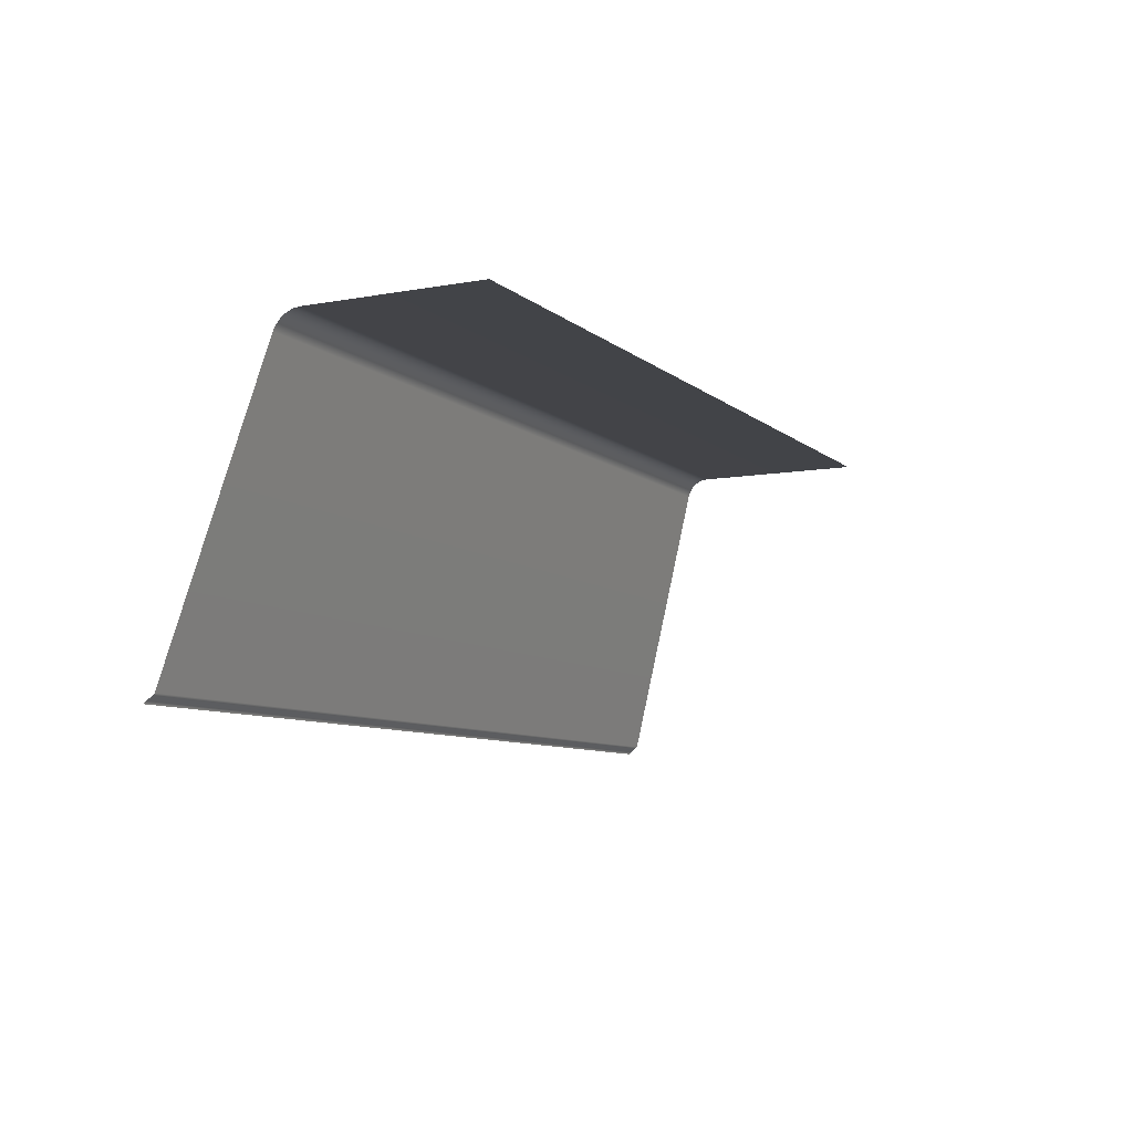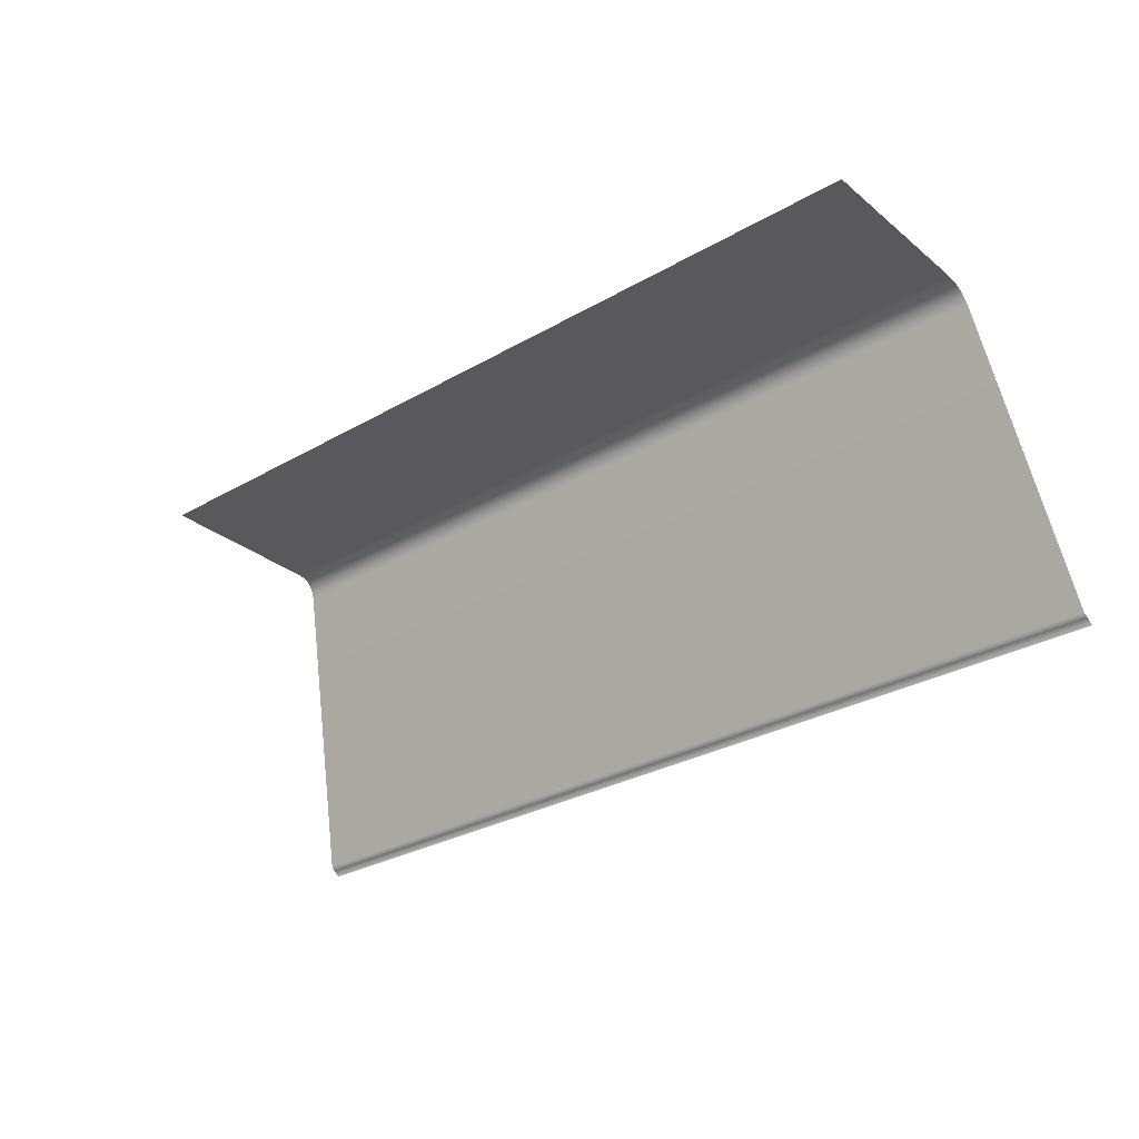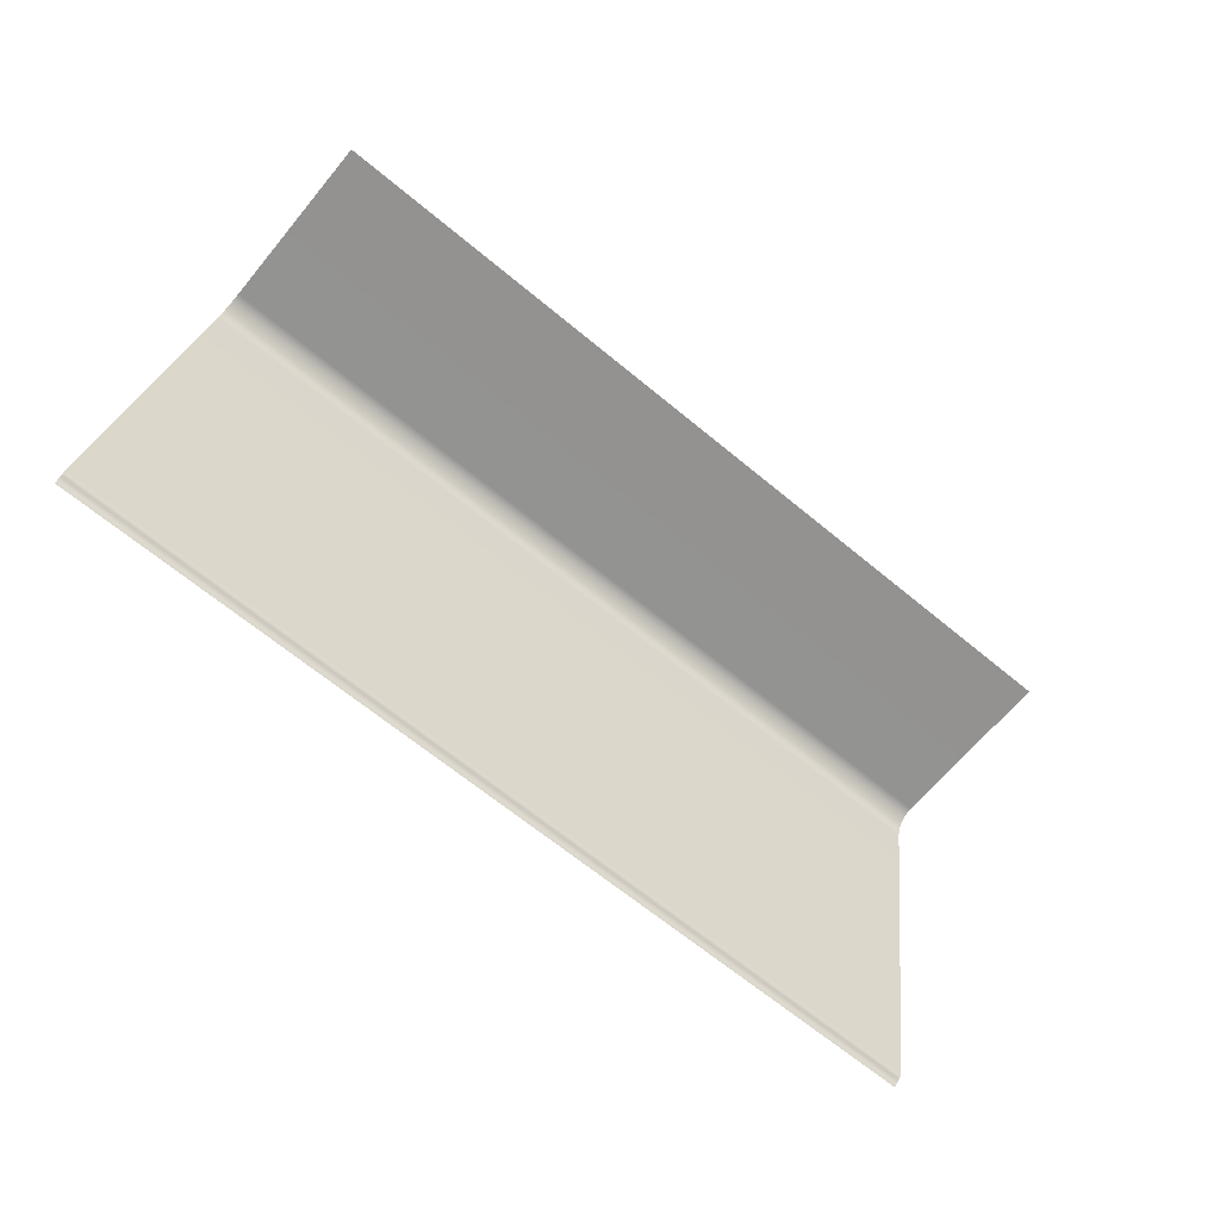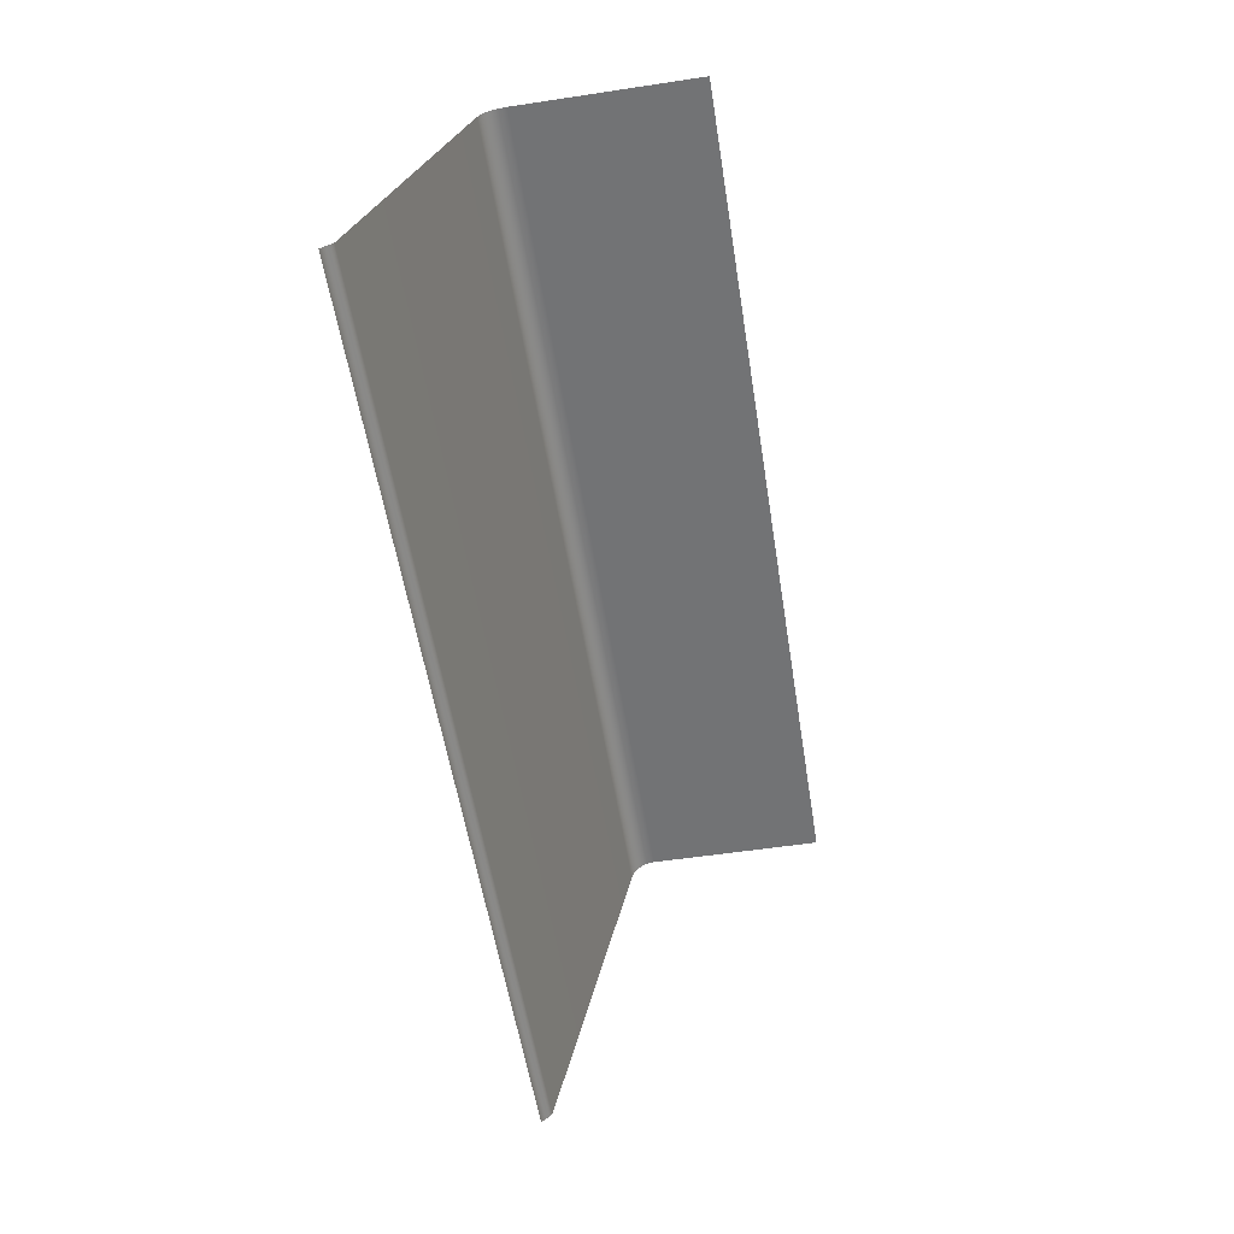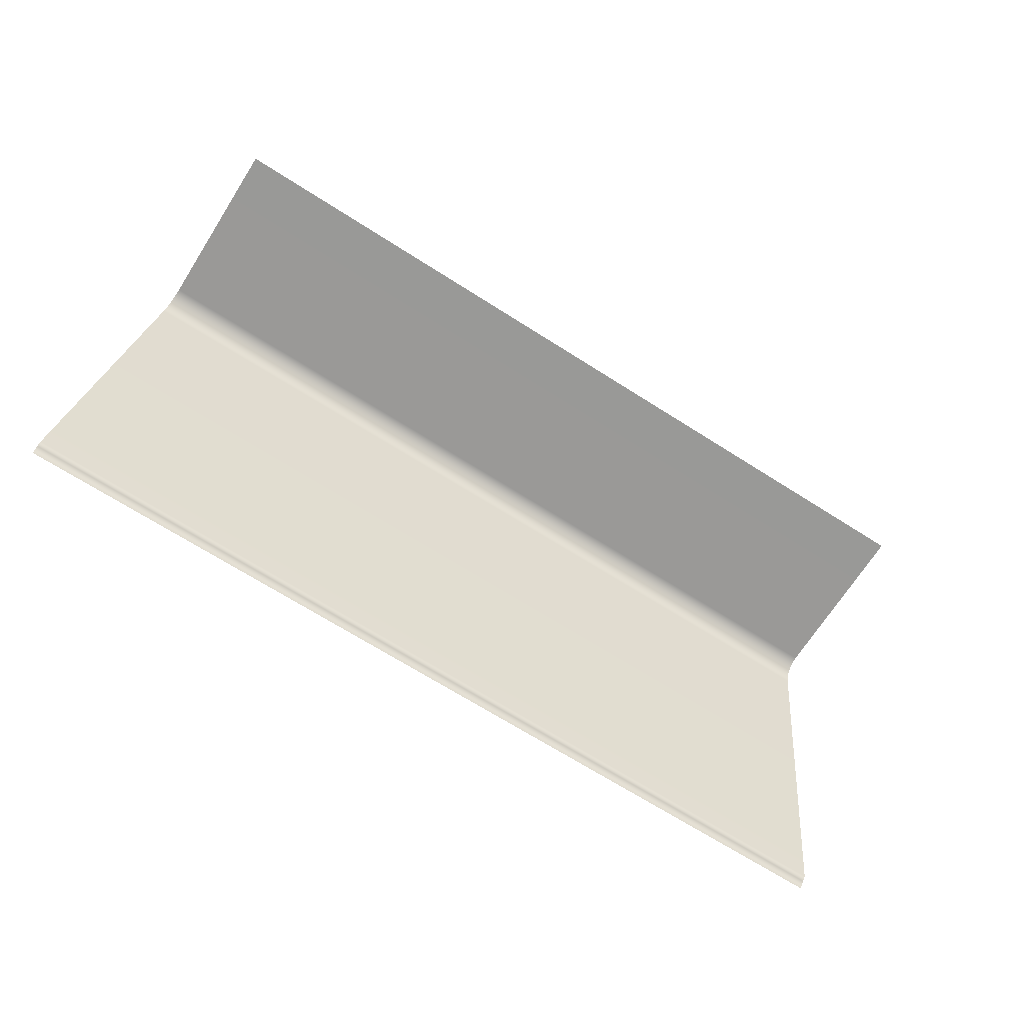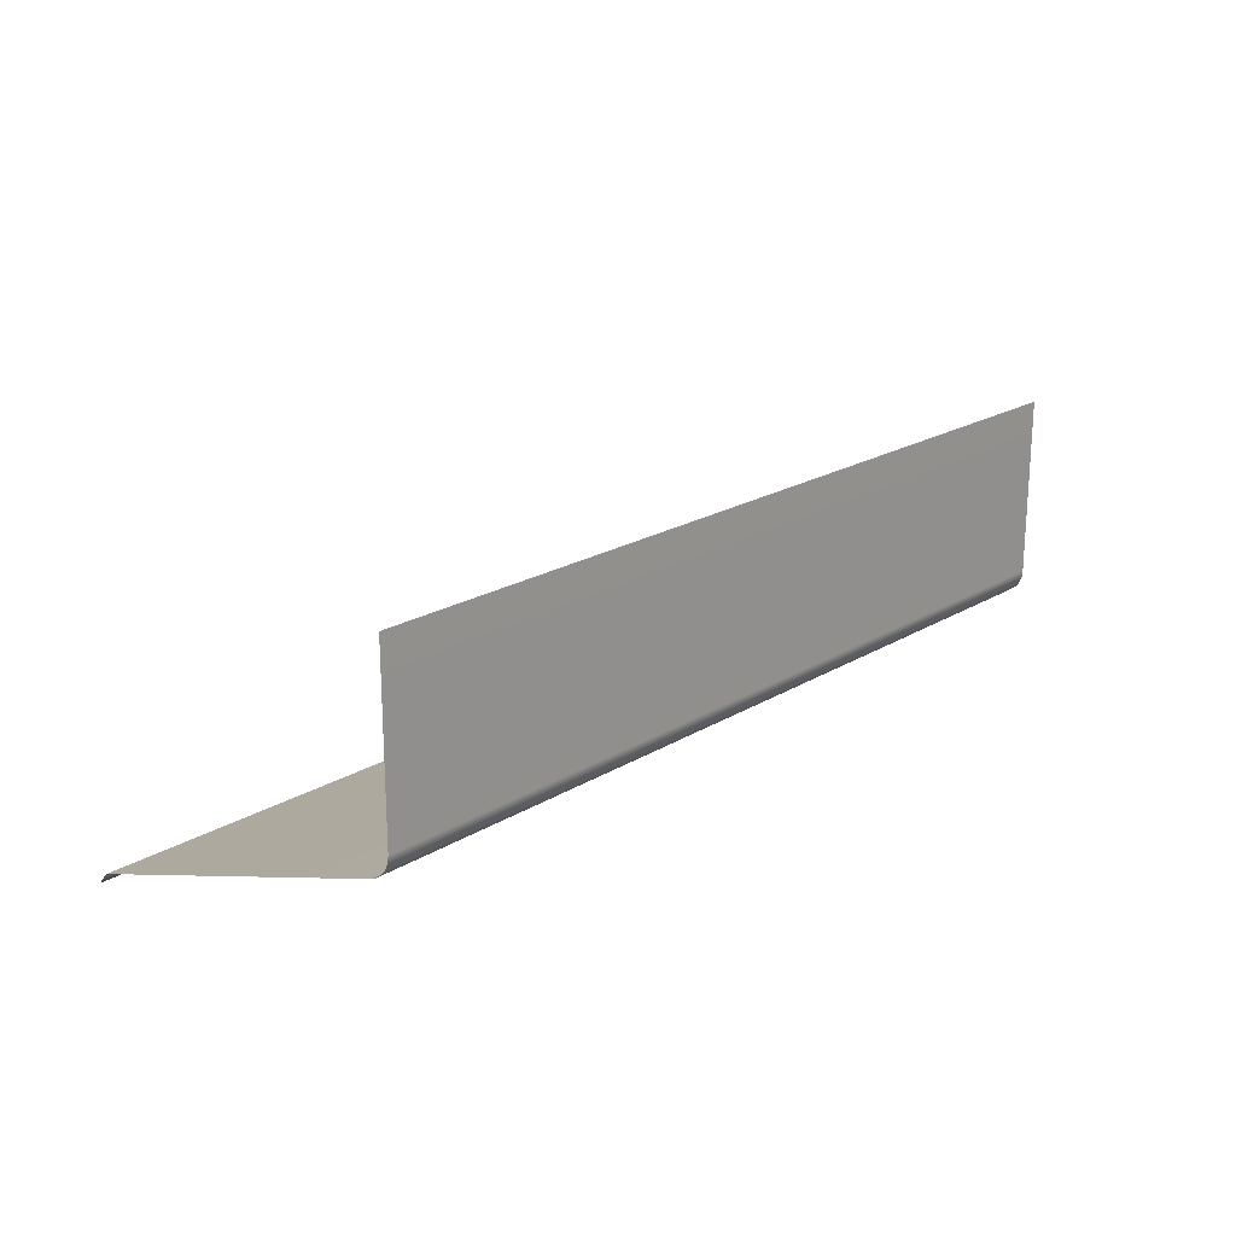
<metadata>
{"format":"obj","ext":"obj","renderer":"f3d","projection":"perspective","resolution":1024,"background":"white","views":[{"elev":-8.1,"azim":116.6,"up":"+Z"},{"elev":-29.5,"azim":-139.7,"up":"+Z"},{"elev":-66.4,"azim":140.3,"up":"+Z"},{"elev":-55.8,"azim":99.0,"up":"+Z"},{"elev":-68.8,"azim":147.5,"up":"+Z"},{"elev":20.3,"azim":-47.9,"up":"+Y"}]}
</metadata>
<code>
v 52.86 0 39.94
v -52.86 0 39.94
v 57.19 -36.4 0.2421
v -57.19 -36.4 0.2421
v 52.86 -21.6 39.94
v 52.87 -22.41 39.83
v 52.91 -23.17 39.52
v 52.97 -23.82 39.03
v 53.05 -24.33 38.38
v 53.15 -24.65 37.63
v -53.15 -24.65 37.63
v -53.05 -24.33 38.38
v -52.97 -23.82 39.03
v -52.91 -23.17 39.52
v -52.87 -22.41 39.83
v -52.86 -21.6 39.94
v -57.1 -35.06 1.286
v 57.1 -35.06 1.286
v -57.16 -35.6 0.8204
v 57.16 -35.6 0.8204
f 1 2 16 5
f 10 11 17 18
f 10 9 12 11
f 9 8 13 12
f 8 7 14 13
f 7 6 15 14
f 6 5 16 15
f 18 17 19 20
f 20 19 4 3

</code>
